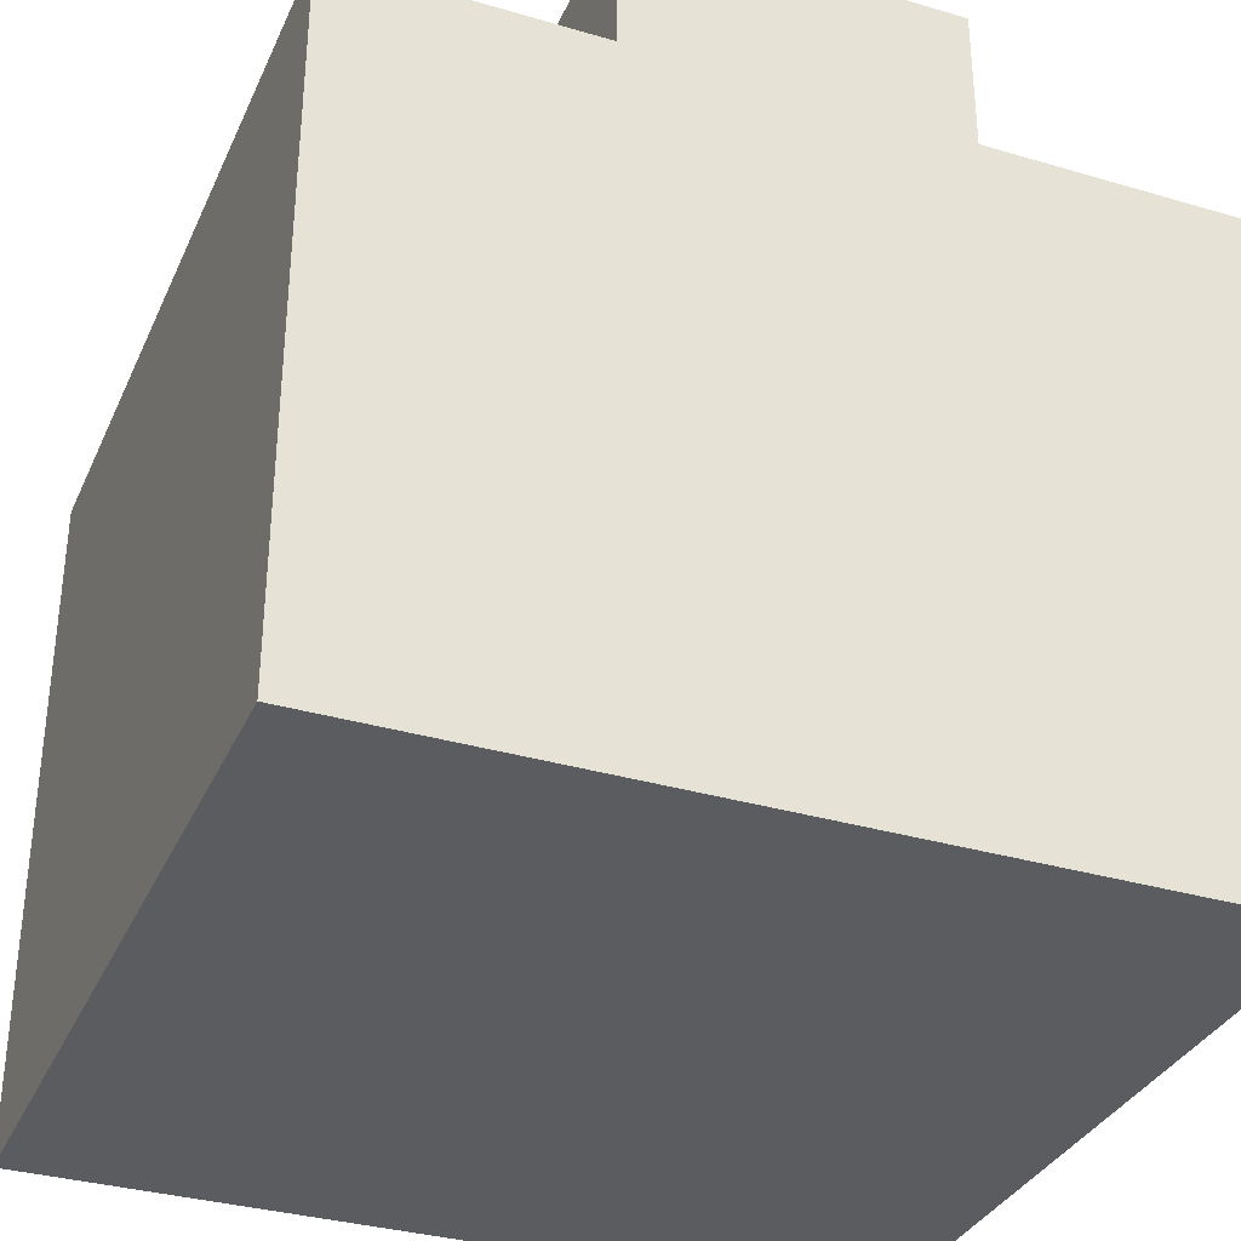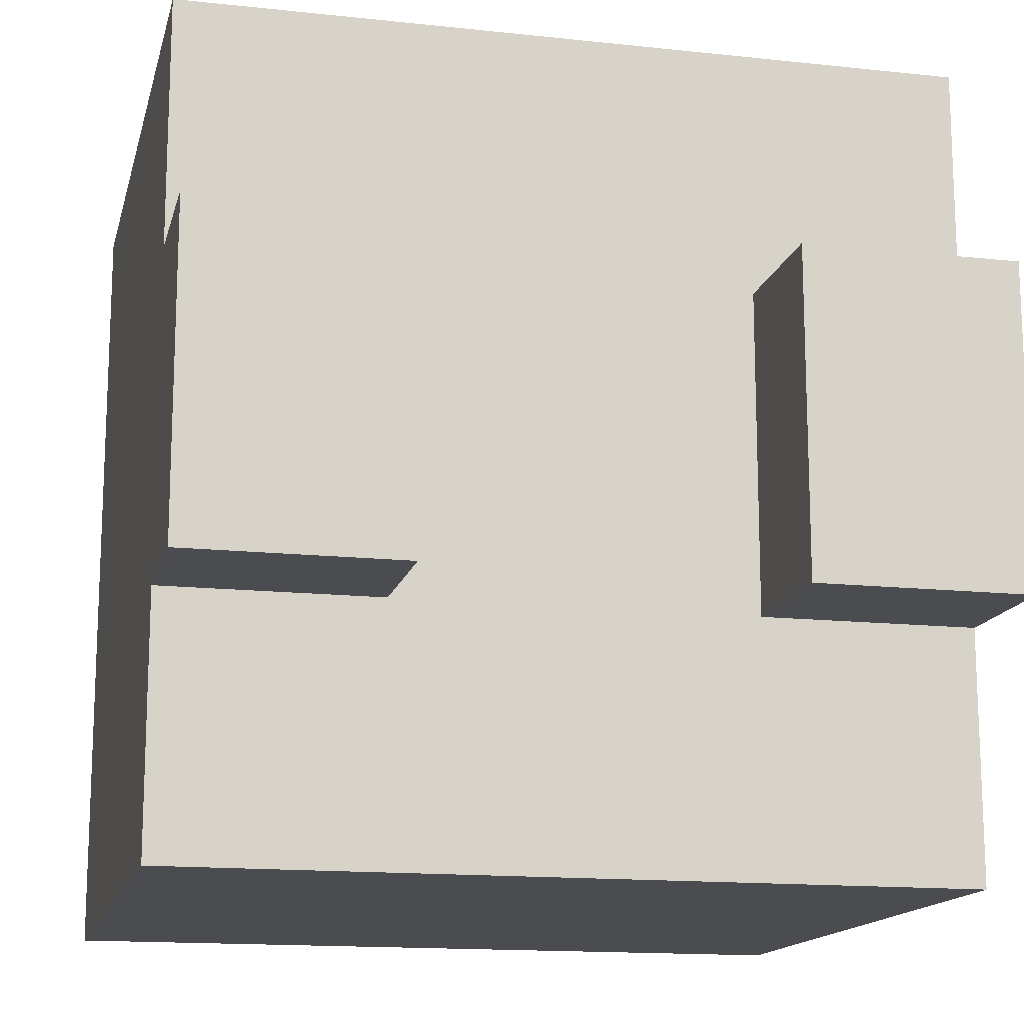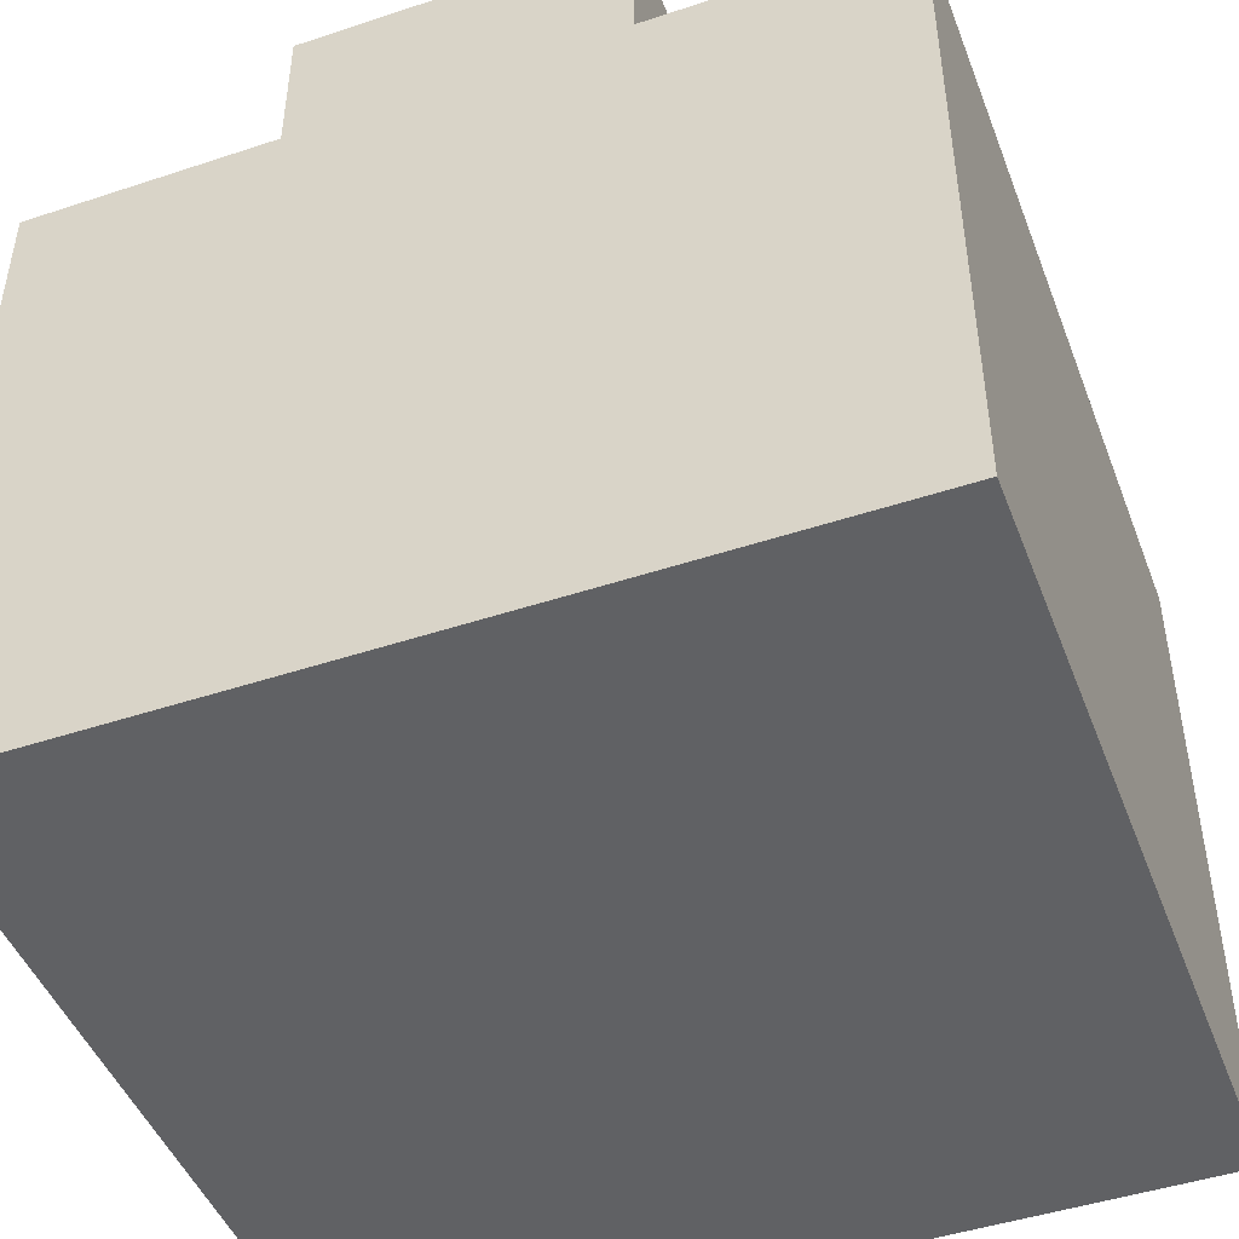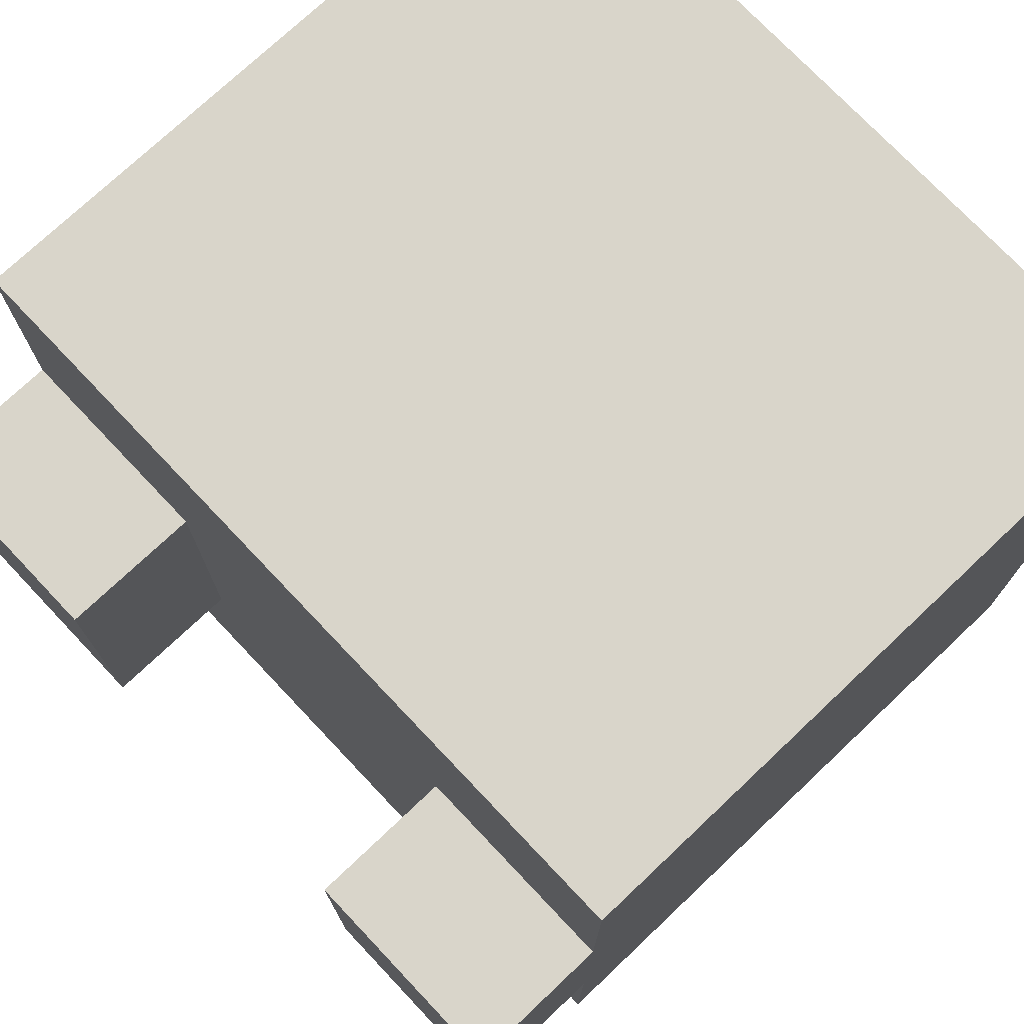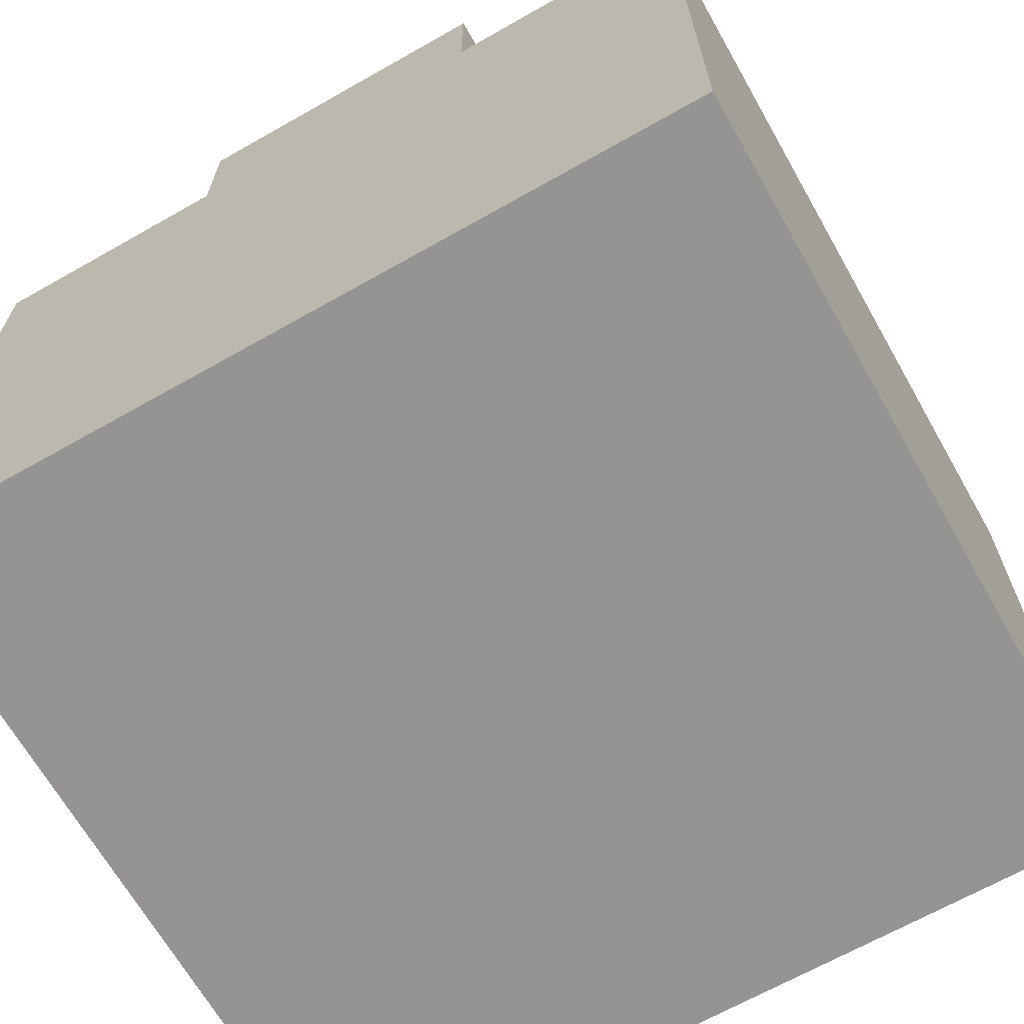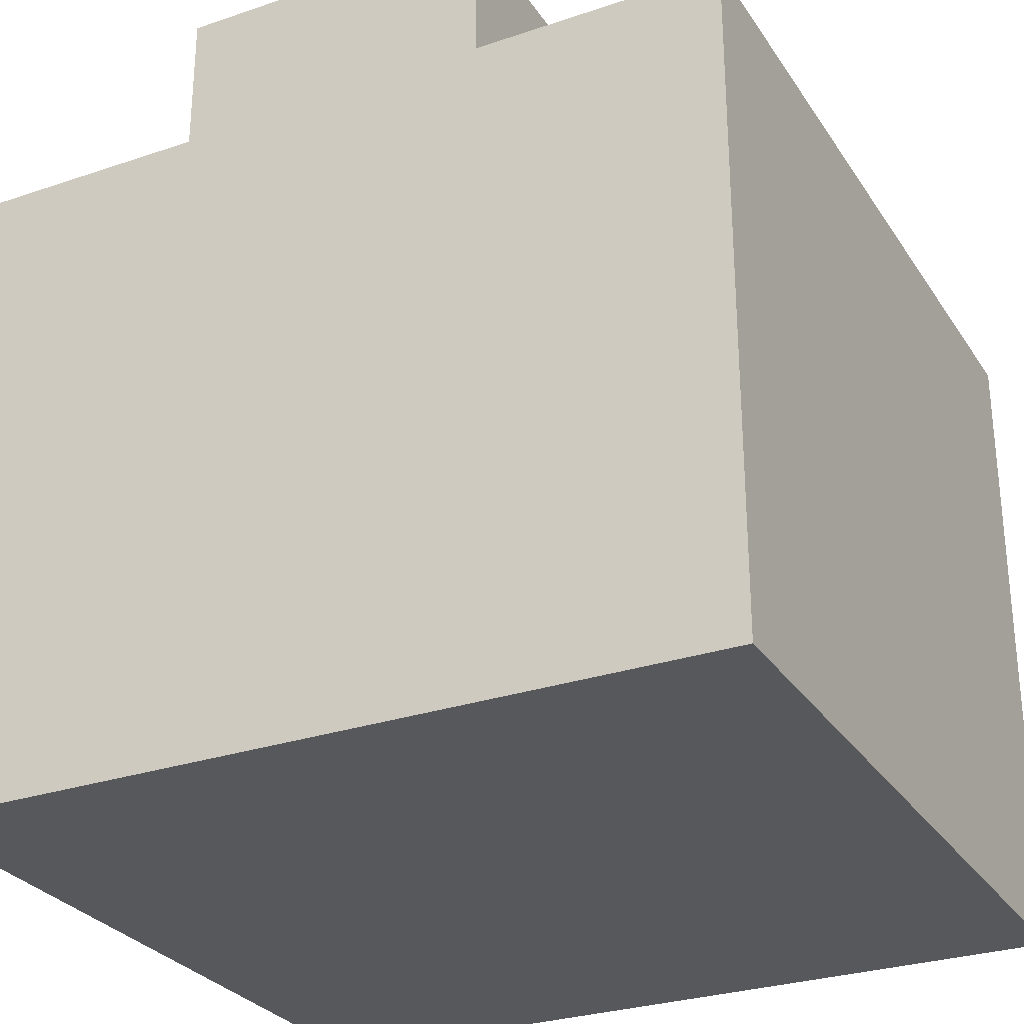
<metadata>
{"format":"obj","ext":"obj","renderer":"f3d","projection":"perspective","resolution":1024,"background":"white","views":[{"elev":-33.9,"azim":-111.8,"up":"+Y"},{"elev":-14.9,"azim":166.9,"up":"+Z"},{"elev":-46.9,"azim":110.6,"up":"+Y"},{"elev":74.5,"azim":-133.4,"up":"+Z"},{"elev":-67.1,"azim":-60.4,"up":"+Y"},{"elev":-28.7,"azim":116.9,"up":"+Y"}]}
</metadata>
<code>
o
v -1.1 2.1 1.1
v -1.1 2.1 -1.2
v -1.1 4 1.1
v -1.1 4 0.4
v -1.1 4 -0.5
v -1.1 4 -1.2
v -1.1 4.4 0.4
v -1.1 4.4 -0.5
v 0.5 4 0.4
v 0.5 4 -0.5
v 0.5 4.4 0.4
v 0.5 4.4 -0.5
v -0.5 4 0.4
v -0.5 4 -0.5
v -0.5 4.4 0.4
v -0.5 4.4 -0.5
v 1.1 2.1 1.1
v 1.1 2.1 -1.2
v 1.1 4 1.1
v 1.1 4 0.4
v 1.1 4 -0.5
v 1.1 4 -1.2
v 1.1 4.4 0.4
v 1.1 4.4 -0.5
v -1.1 2.1 1.1
v -1.1 4 1.1
v -0.9 2.7 1.1
v -0.9 2.9 1.1
v -0.7 2.7 1.1
v -0.7 2.9 1.1
v -0.7 3.3 1.1
v -0.5 2.9 1.1
v -0.5 3.3 1.1
v 0.5 2.9 1.1
v 0.5 3.3 1.1
v 0.7 2.7 1.1
v 0.7 2.9 1.1
v 0.7 3.3 1.1
v 0.9 2.7 1.1
v 0.9 2.9 1.1
v 1.1 2.1 1.1
v 1.1 4 1.1
v -1.1 4 0.4
v -1.1 4.4 0.4
v -1 4 0.4
v -1 4.3 0.4
v -0.6 4 0.4
v -0.6 4.3 0.4
v -0.5 4 0.4
v -0.5 4.4 0.4
v 0.5 4 0.4
v 0.5 4.4 0.4
v 0.6 4 0.4
v 0.6 4.3 0.4
v 1 4 0.4
v 1 4.3 0.4
v 1.1 4 0.4
v 1.1 4.4 0.4
v -1.1 4 -0.5
v -1.1 4.4 -0.5
v -0.5 4 -0.5
v -0.5 4.4 -0.5
v 0.5 4 -0.5
v 0.5 4.4 -0.5
v 1.1 4 -0.5
v 1.1 4.4 -0.5
v -1.1 2.1 -1.2
v -1.1 4 -1.2
v 1.1 2.1 -1.2
v 1.1 4 -1.2
v -1.1 2.1 1.1
v 1.1 2.1 1.1
v -1.1 2.1 -1.2
v 1.1 2.1 -1.2
v -1.1 4 1.1
v 1.1 4 1.1
v -1.1 4 0.4
v -1 4 0.4
v -0.6 4 0.4
v -0.5 4 0.4
v 0.5 4 0.4
v 0.6 4 0.4
v 1 4 0.4
v 1.1 4 0.4
v -1.1 4 -0.5
v -0.5 4 -0.5
v 0.5 4 -0.5
v 1.1 4 -0.5
v -1.1 4 -1.2
v 1.1 4 -1.2
v -1.1 4.4 0.4
v -0.5 4.4 0.4
v 0.5 4.4 0.4
v 1.1 4.4 0.4
v -1.1 4.4 -0.5
v -0.5 4.4 -0.5
v 0.5 4.4 -0.5
v 1.1 4.4 -0.5
f 3 2 1
f 4 2 3
f 5 2 4
f 6 2 5
f 7 5 4
f 8 5 7
f 11 10 9
f 12 10 11
f 13 14 15
f 15 14 16
f 17 18 19
f 19 18 20
f 20 18 21
f 21 18 22
f 20 21 23
f 23 21 24
f 27 26 25
f 28 26 27
f 29 27 25
f 29 28 27
f 30 26 28
f 30 28 29
f 31 26 30
f 32 30 29
f 32 31 30
f 33 26 31
f 33 31 32
f 34 32 29
f 34 33 32
f 35 26 33
f 35 33 34
f 36 29 25
f 36 34 29
f 37 35 34
f 37 34 36
f 38 26 35
f 38 35 37
f 39 37 36
f 39 36 25
f 40 38 37
f 40 37 39
f 41 39 25
f 41 40 39
f 42 26 38
f 42 40 41
f 42 38 40
f 45 44 43
f 46 44 45
f 47 46 45
f 48 44 46
f 48 46 47
f 49 48 47
f 50 44 48
f 50 48 49
f 53 52 51
f 54 52 53
f 55 54 53
f 56 52 54
f 56 54 55
f 57 56 55
f 58 52 56
f 58 56 57
f 59 60 61
f 61 60 62
f 63 64 65
f 65 64 66
f 67 68 69
f 69 68 70
f 73 72 71
f 74 72 73
f 75 76 77
f 77 76 78
f 78 76 79
f 79 76 80
f 80 76 81
f 81 76 82
f 82 76 83
f 83 76 84
f 80 81 86
f 86 81 87
f 85 86 89
f 87 88 89
f 86 87 89
f 89 88 90
f 91 92 95
f 95 92 96
f 93 94 97
f 97 94 98

</code>
